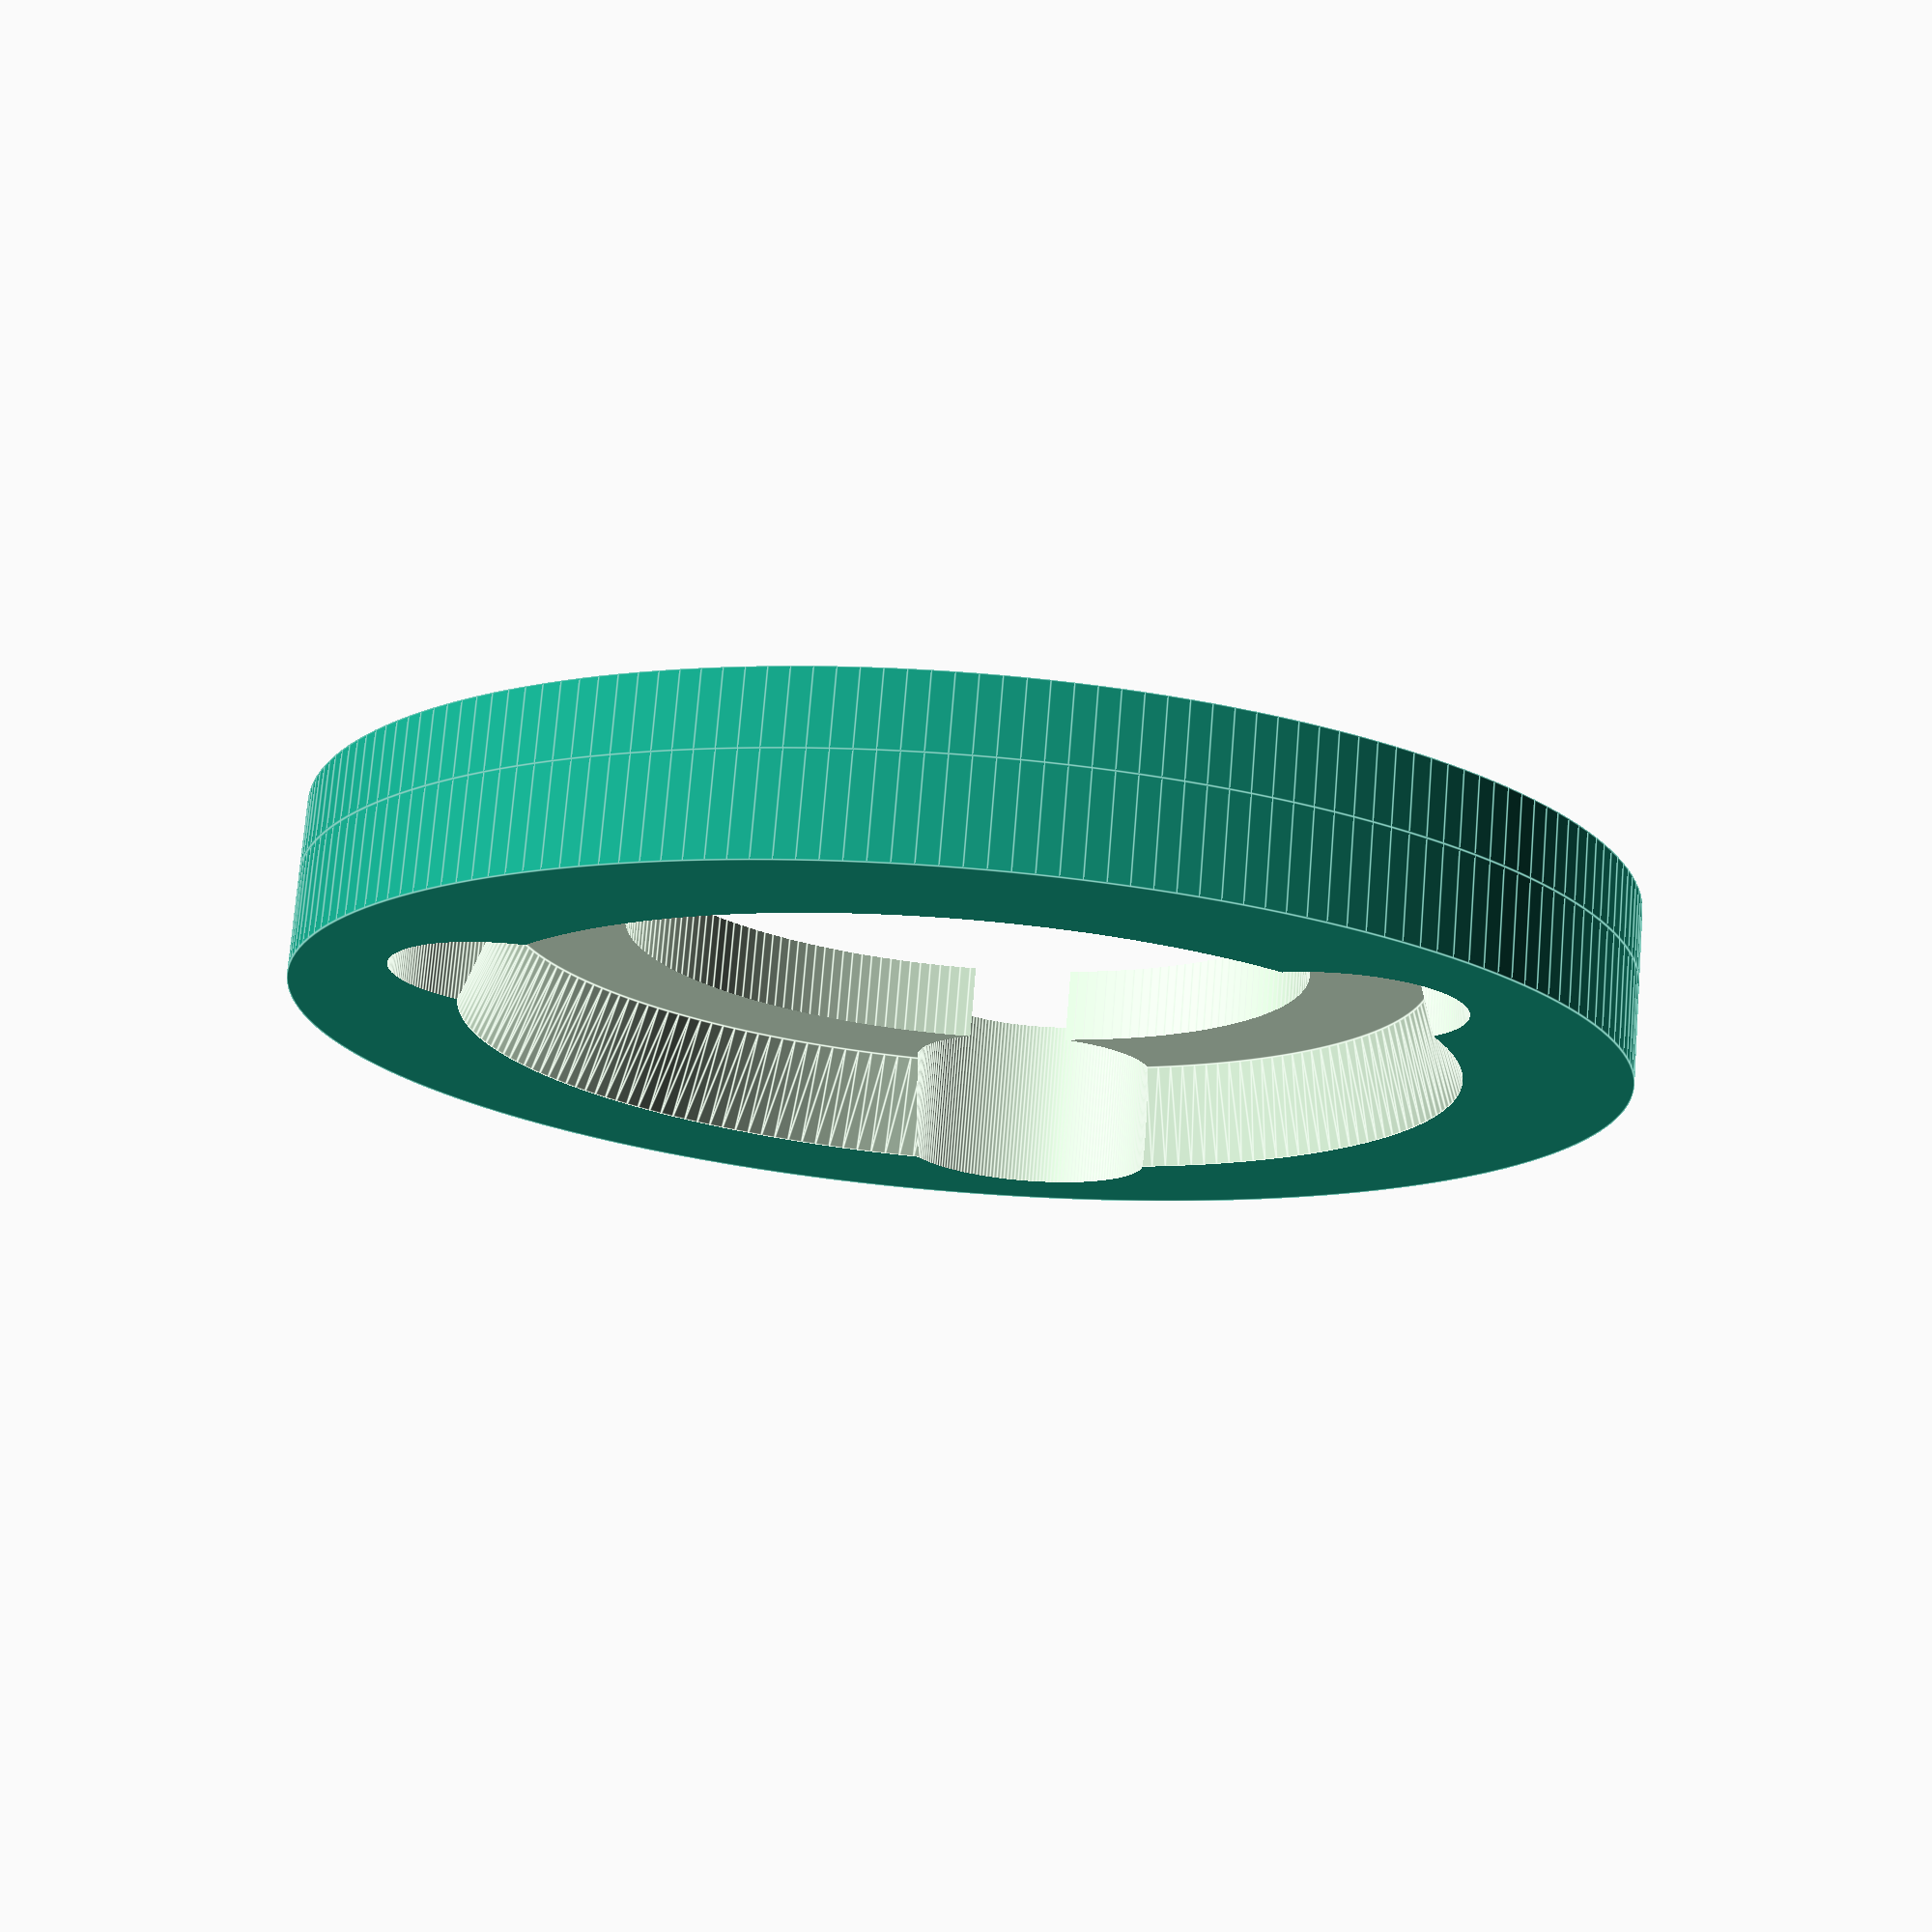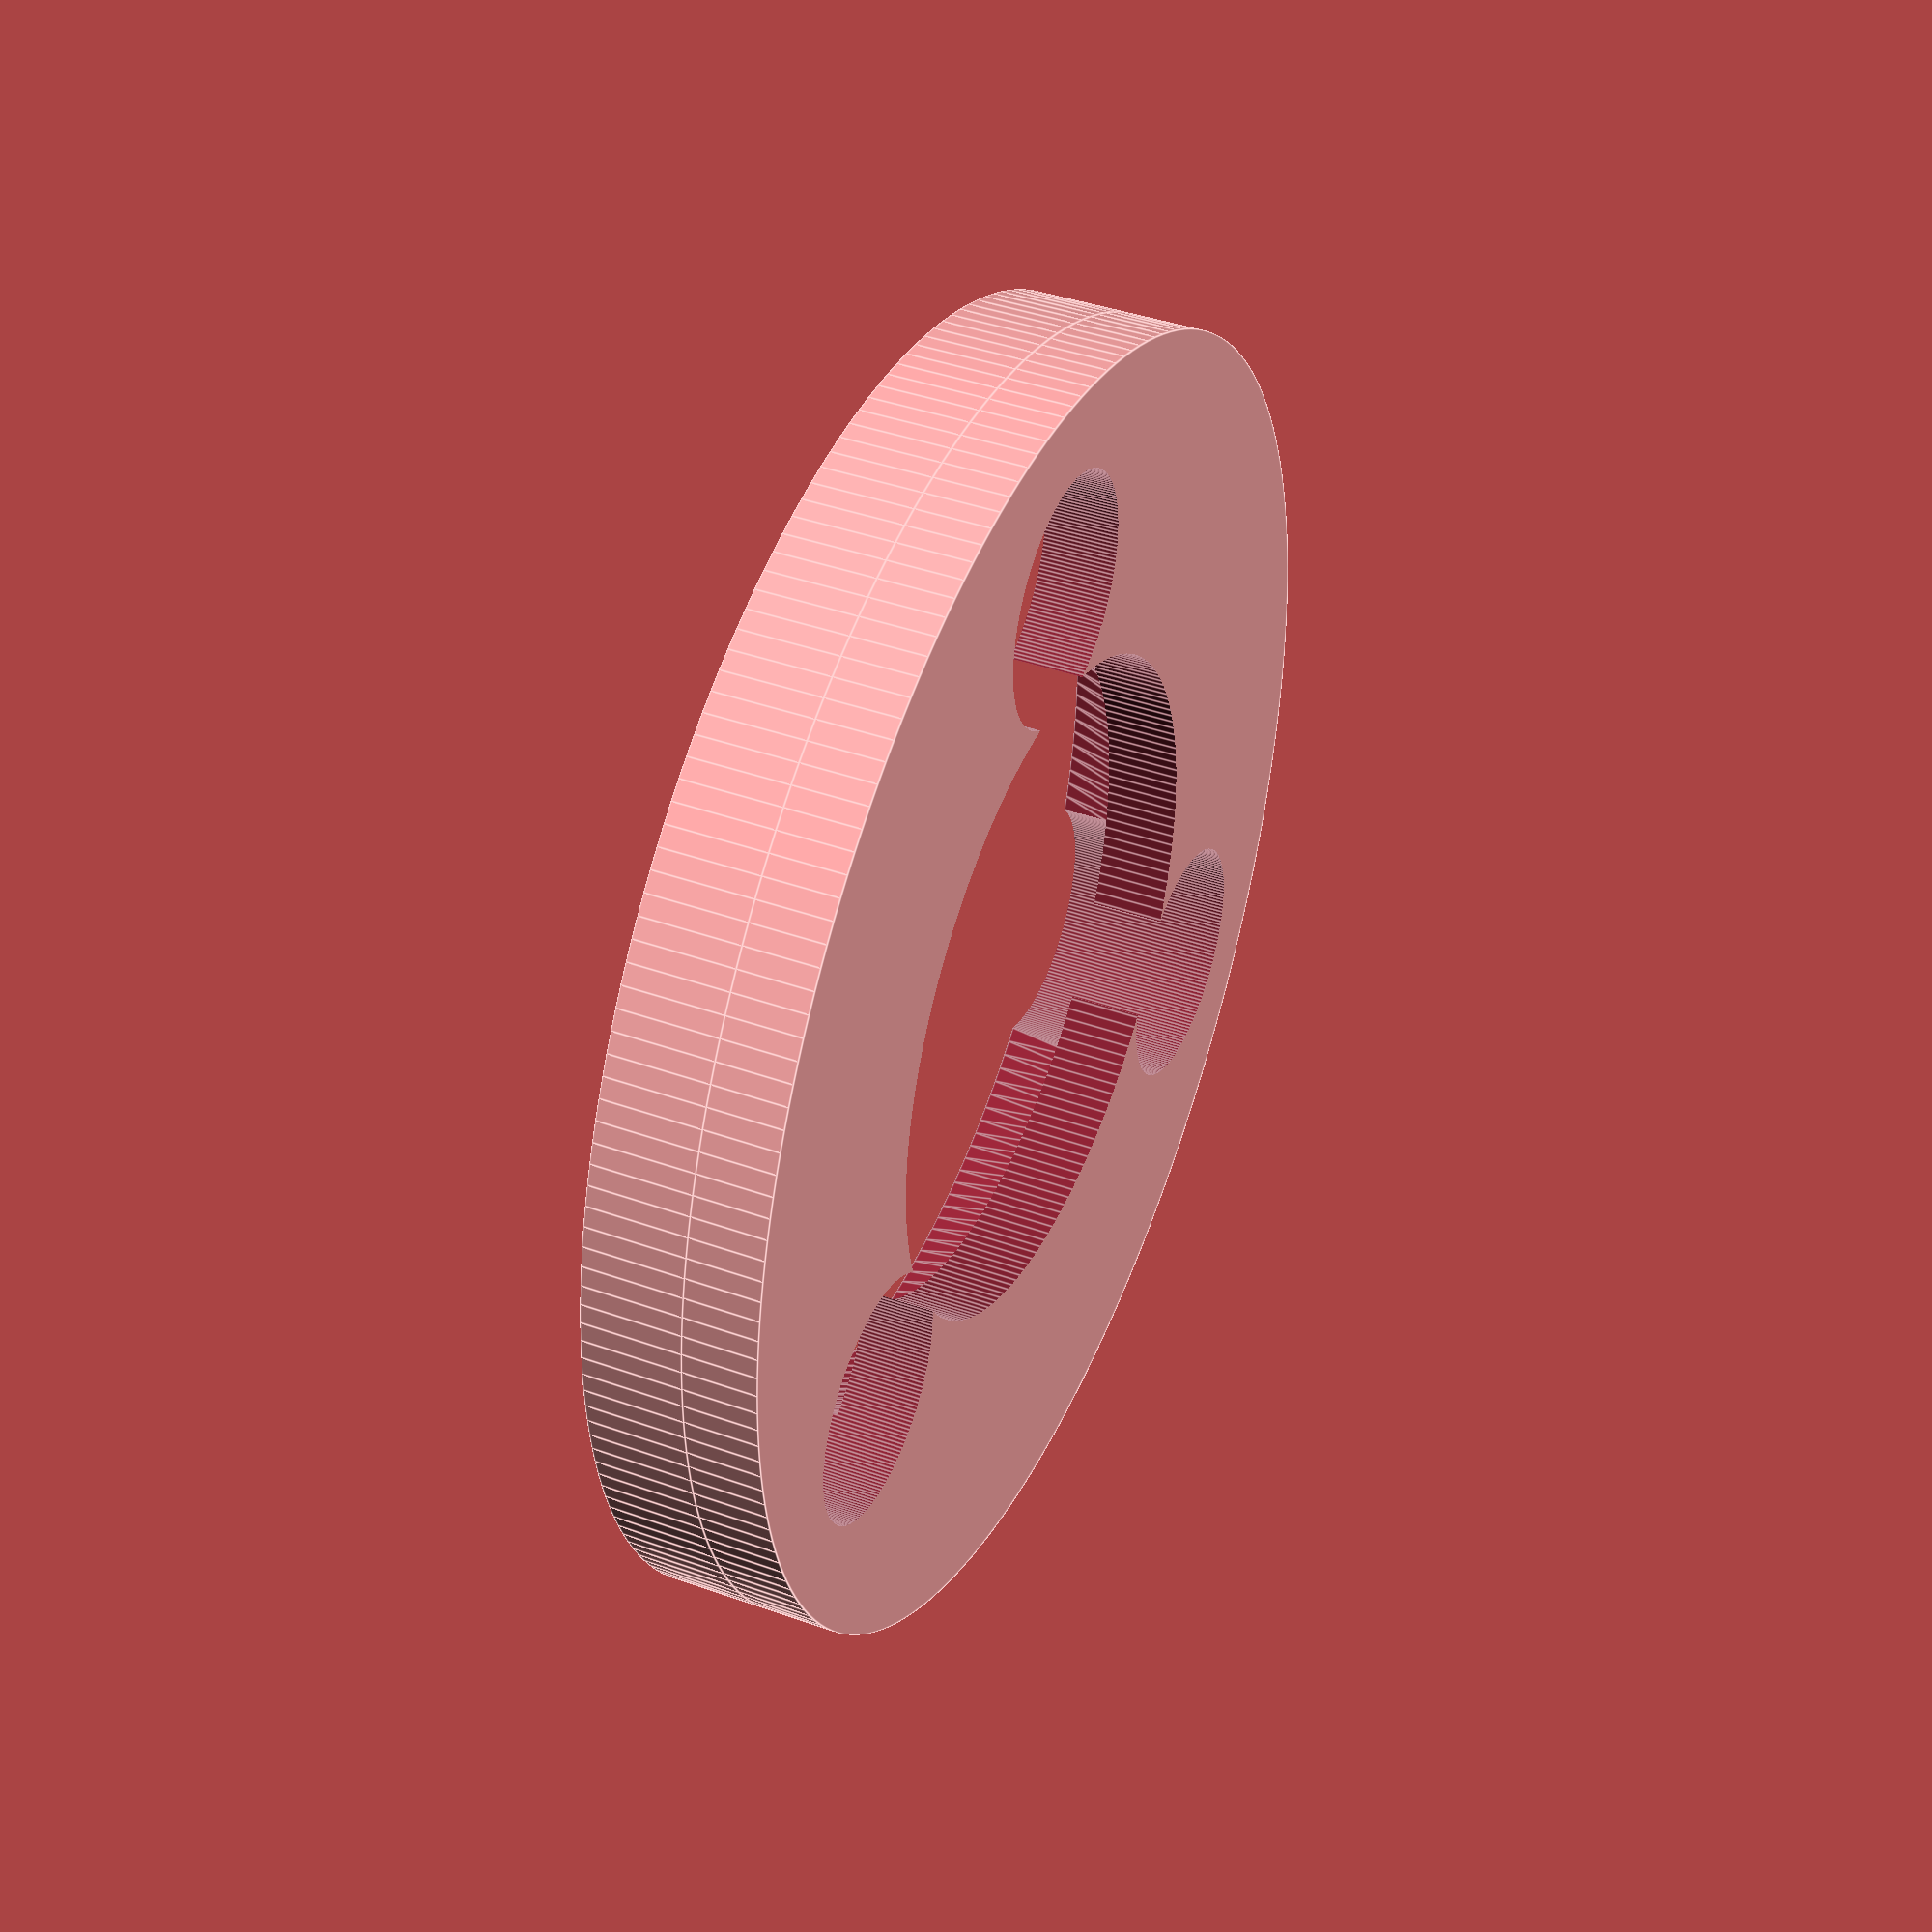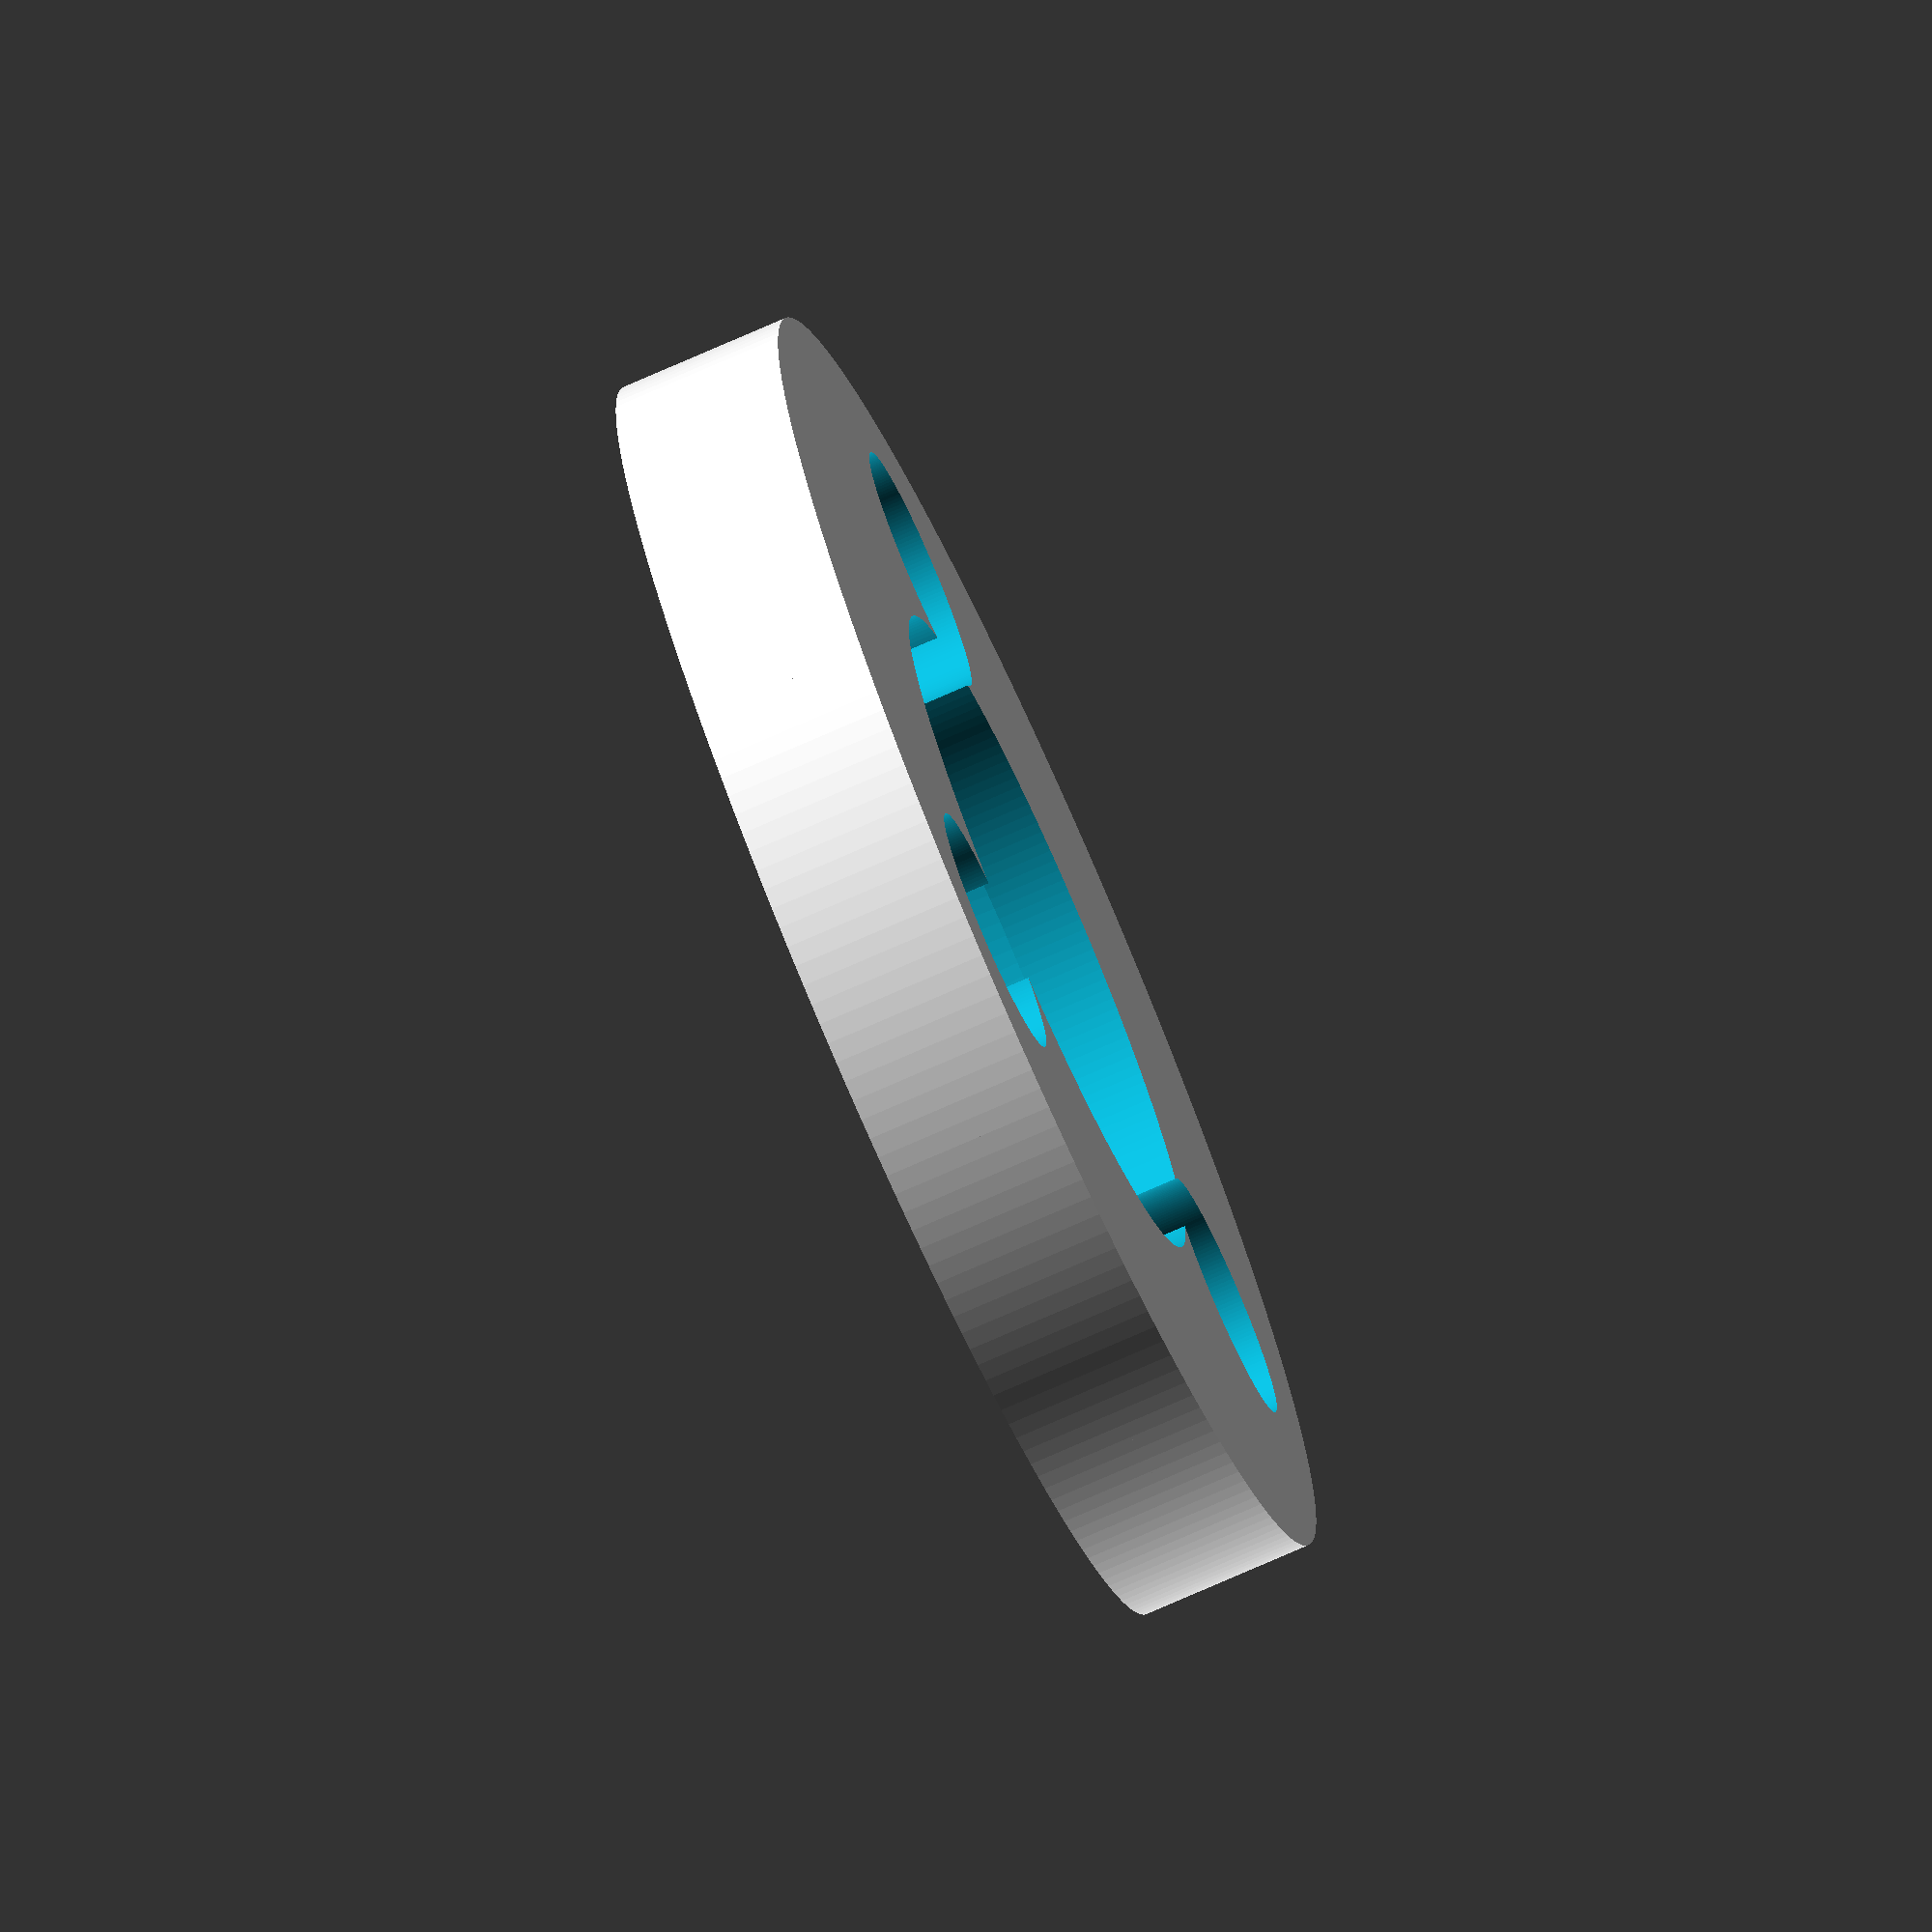
<openscad>
$fn=200;

function in(inches) = inches *25.4;

height_bottom = (in(0.3) - in(0.15))/2 + 0.5;
diam_in1 = in(0.8)+1.6;
diam_in2 = 22+0.6+1;

diam_pos_screw = 10.75;
diam_screw = 6;

diam_pulley_out = 31.5;

module fixup_wheel(height=0, diam_in=0, diam_out=30) {
    difference() {
        union() {
            cylinder(d=diam_out, h=height_bottom);
            
            translate([0, 0, height_bottom])
            cylinder(d=diam_out, h=height);
        }
        union() {
            // Wheel
            translate([0,0,-0.001])
            cylinder(d1=diam_in2, d2=diam_in1, h=height_bottom+0.002);
            
            // Bearing
            cylinder(d=diam_in, h=10);
            
            // Screws
            for(i=[0:2]) rotate([0,0,120*i]) {
                translate([diam_pos_screw, 0, 0]) cylinder(center=true, d=diam_screw, h=20);
            }
        }
    }
}

module fixup_pulley() {
    height_fixup_pulley = 4;
    difference() {
        cylinder(h=height_fixup_pulley,   d=diam_pulley_out + 2.5);
        translate([0,0,-1])
        cylinder(h=height_fixup_pulley+2, d=diam_pulley_out + 0.5);
    }
}

// fixup_wheel(height = 0.5,           diam_in = 15);
fixup_wheel(height = 10-in(0.3)-0.6,    diam_in = 16.2, diam_out = diam_pulley_out);
//translate([0,0,1.5]) #fixup_pulley();








</openscad>
<views>
elev=284.8 azim=219.2 roll=184.6 proj=p view=edges
elev=139.8 azim=214.2 roll=246.3 proj=p view=edges
elev=75.1 azim=226.4 roll=293.8 proj=o view=wireframe
</views>
